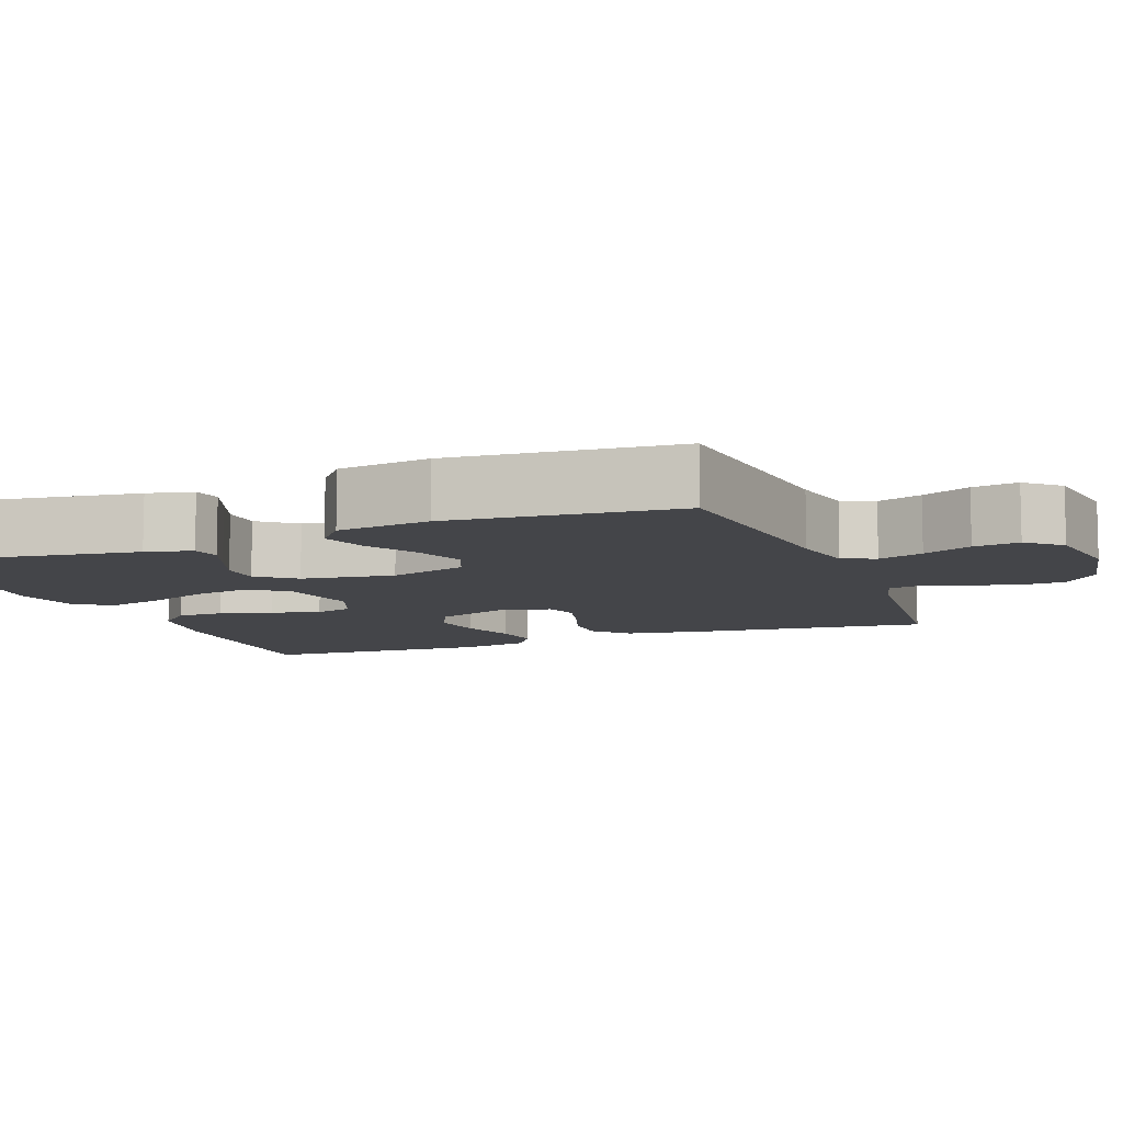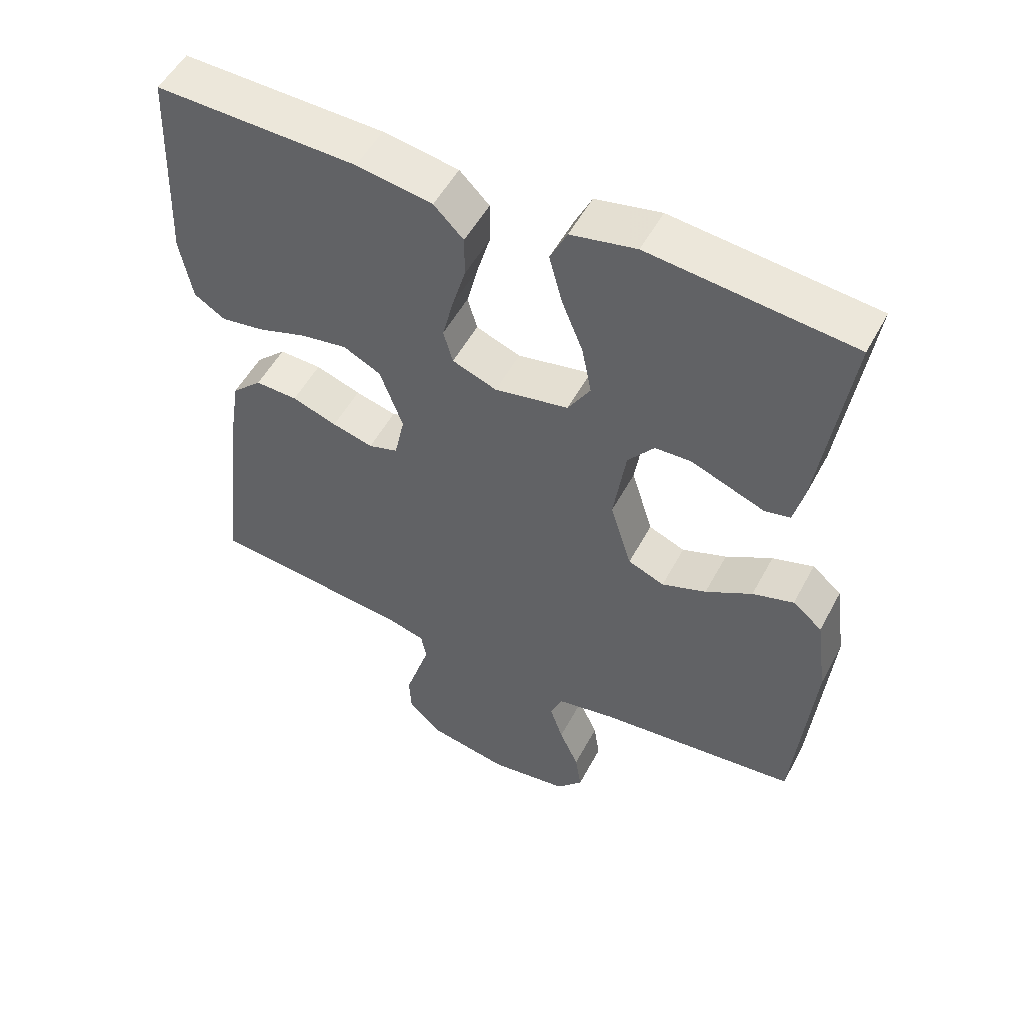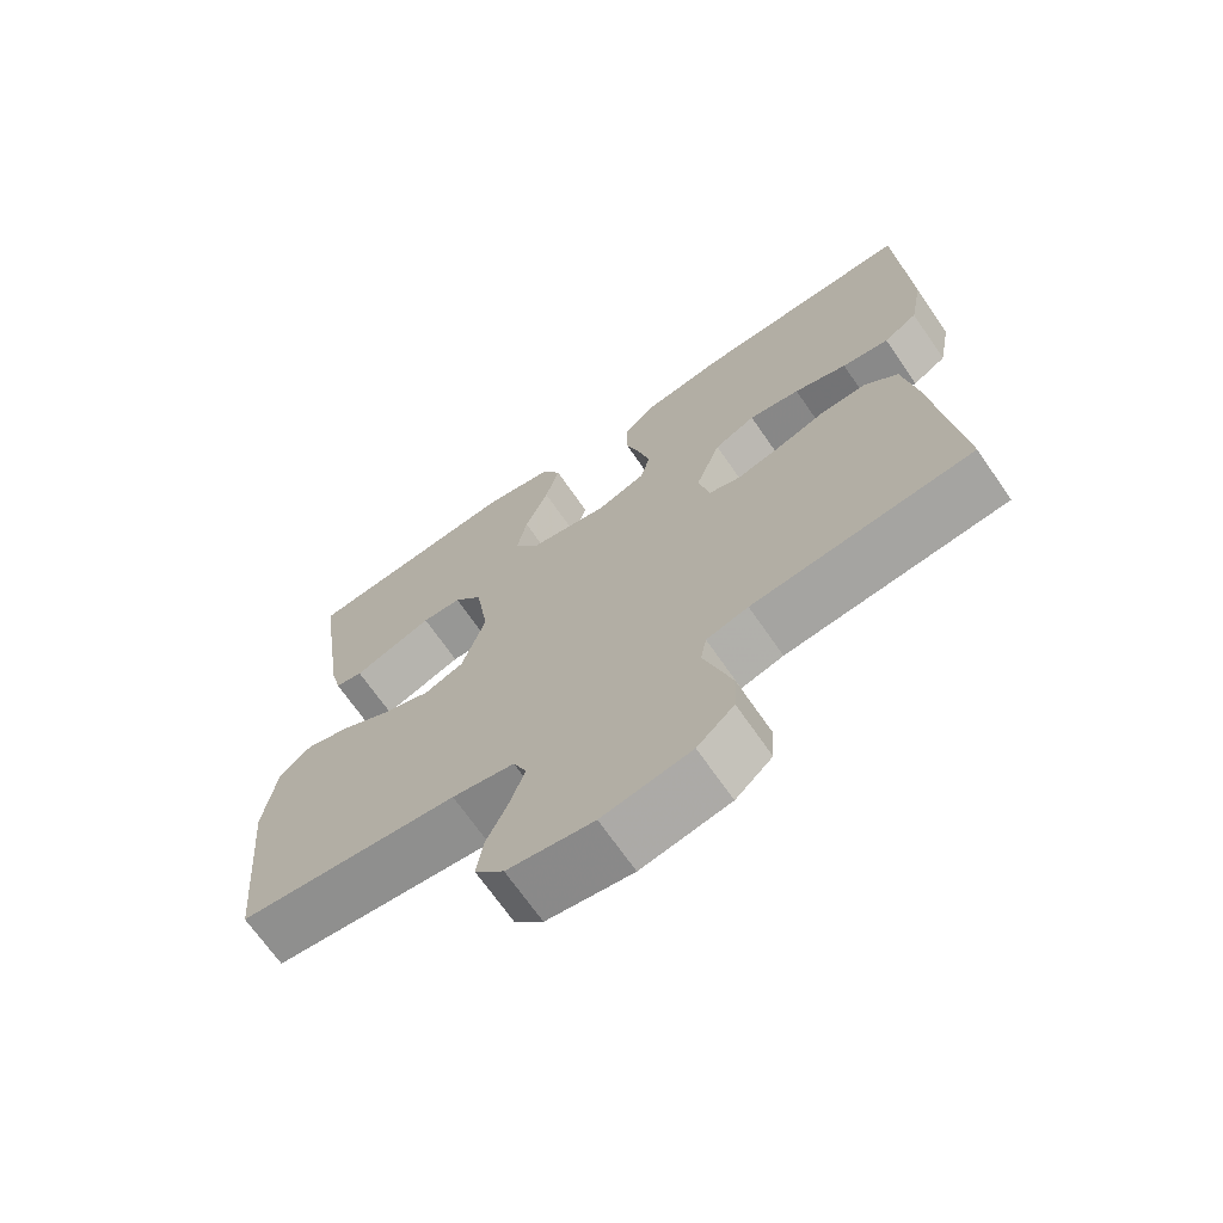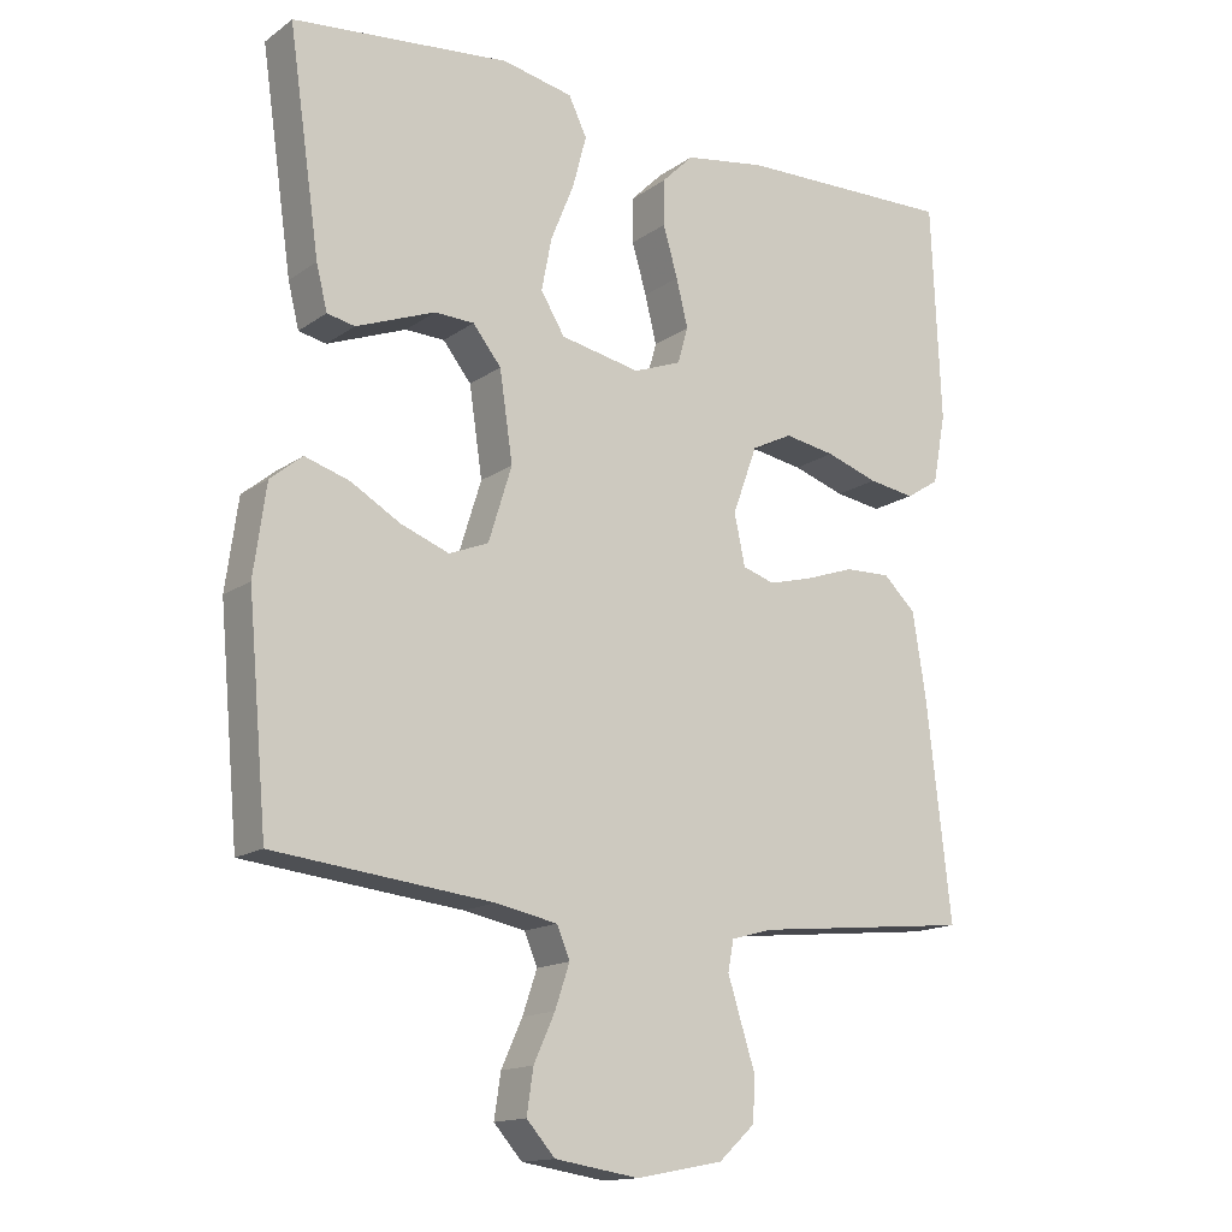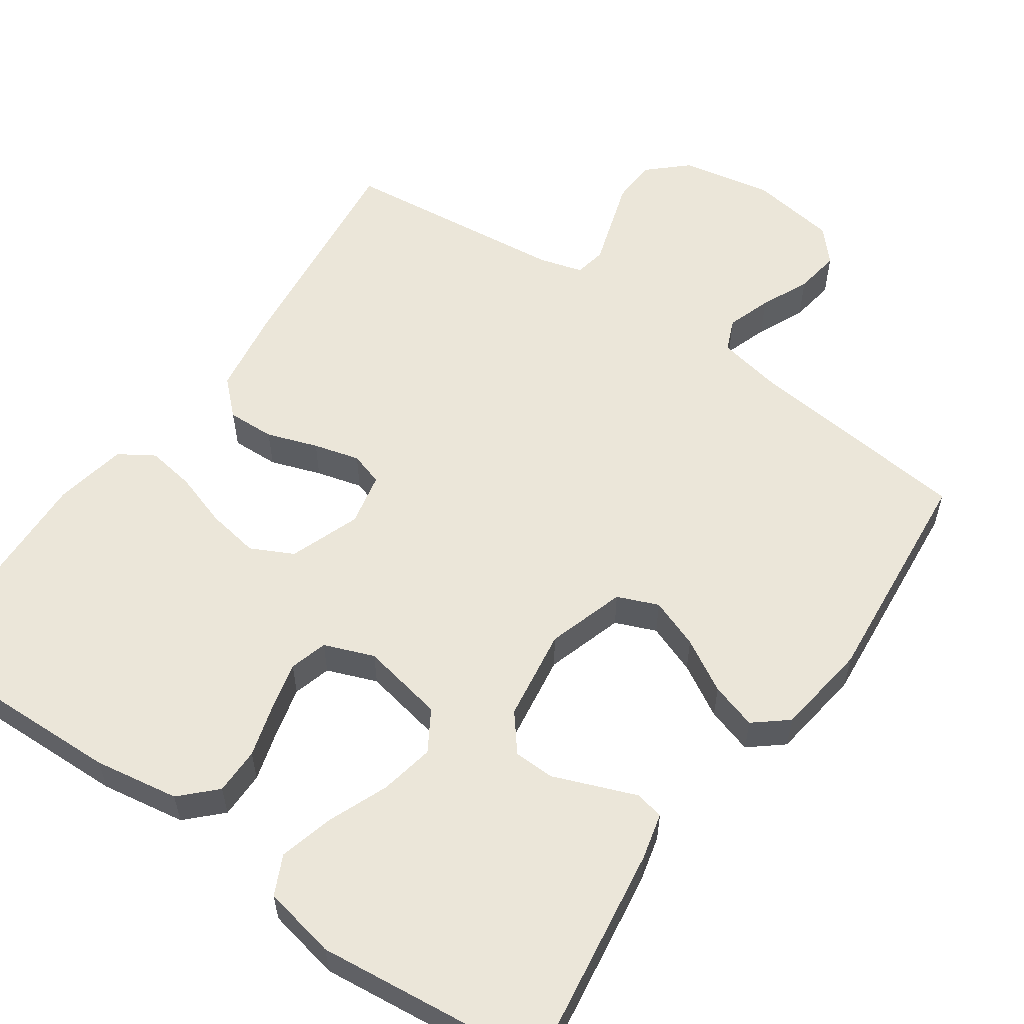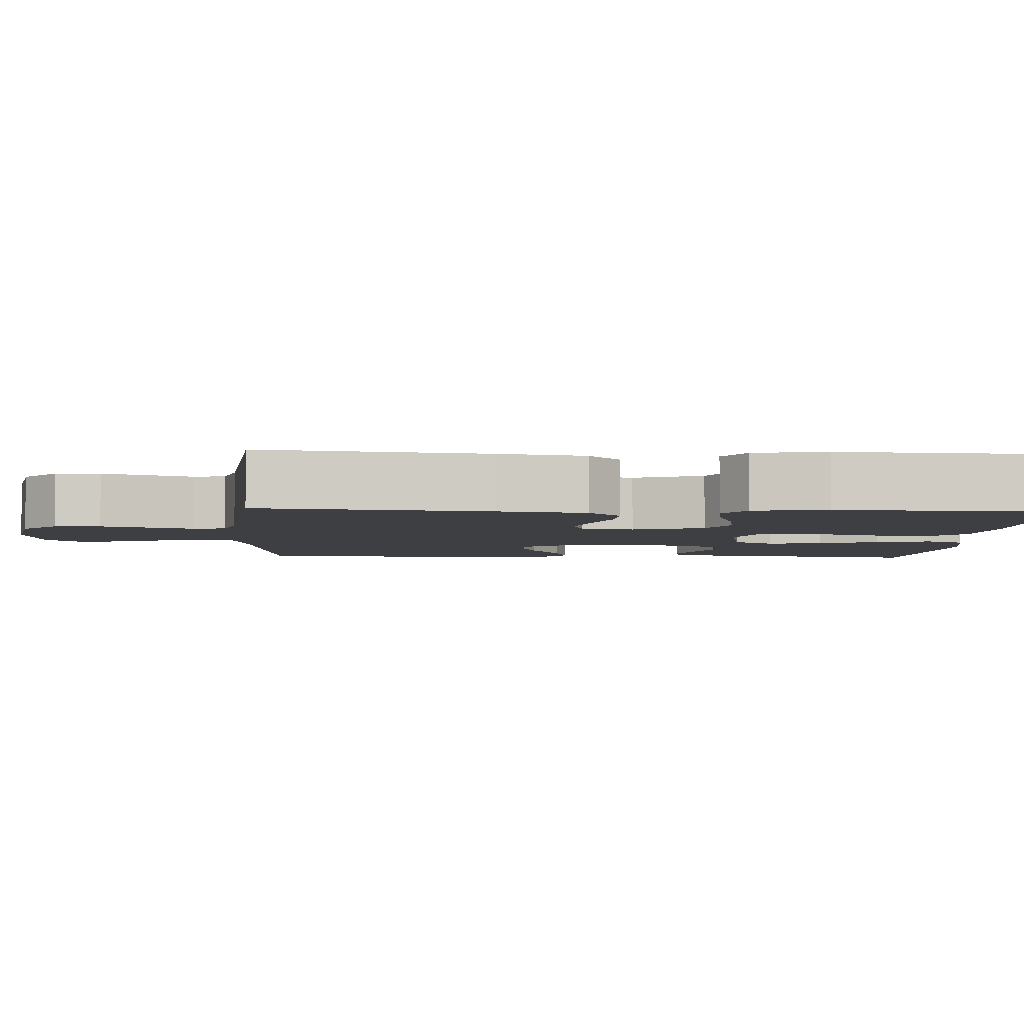
<metadata>
{"format":"obj","ext":"obj","renderer":"f3d","projection":"perspective","resolution":1024,"background":"white","views":[{"elev":-9.0,"azim":111.0,"up":"+Y"},{"elev":52.7,"azim":27.6,"up":"+Z"},{"elev":-69.5,"azim":-145.3,"up":"+Z"},{"elev":-15.0,"azim":145.4,"up":"+Z"},{"elev":56.9,"azim":34.8,"up":"+Y"},{"elev":-4.3,"azim":-93.3,"up":"+Y"}]}
</metadata>
<code>
v 0.5 0.07 -0.5
v 0.2 0.07 -0.533
v 0.115 0.07 -0.55
v 0.097 0.07 -0.593
v 0.117 0.07 -0.652
v 0.146 0.07 -0.716
v 0.155 0.07 -0.776
v 0.116 0.07 -0.82
v 0 0.07 -0.838
v -0.12 0.07 -0.815
v -0.17 0.07 -0.769
v -0.173 0.07 -0.709
v -0.153 0.07 -0.646
v -0.135 0.07 -0.589
v -0.143 0.07 -0.547
v -0.2 0.07 -0.531
v -0.5 0.07 -0.5
v -0.466 0.07 -0.2
v -0.448 0.07 -0.086
v -0.403 0.07 -0.043
v -0.34 0.07 -0.045
v -0.273 0.07 -0.068
v -0.212 0.07 -0.084
v -0.168 0.07 -0.07
v -0.153 0.07 0
v -0.187 0.07 0.093
v -0.243 0.07 0.121
v -0.313 0.07 0.109
v -0.385 0.07 0.085
v -0.449 0.07 0.075
v -0.495 0.07 0.104
v -0.513 0.07 0.2
v -0.5 0.07 0.5
v -0.2 0.07 0.493
v -0.088 0.07 0.475
v -0.044 0.07 0.431
v -0.044 0.07 0.369
v -0.064 0.07 0.3
v -0.08 0.07 0.235
v -0.066 0.07 0.185
v 0 0.07 0.16
v 0.11 0.07 0.182
v 0.143 0.07 0.236
v 0.129 0.07 0.308
v 0.097 0.07 0.387
v 0.078 0.07 0.459
v 0.103 0.07 0.511
v 0.2 0.07 0.531
v 0.5 0.07 0.5
v 0.457 0.07 0.2
v 0.442 0.07 0.139
v 0.404 0.07 0.131
v 0.352 0.07 0.151
v 0.295 0.07 0.173
v 0.241 0.07 0.171
v 0.202 0.07 0.122
v 0.184 0.07 0
v 0.216 0.07 -0.103
v 0.27 0.07 -0.125
v 0.336 0.07 -0.1
v 0.405 0.07 -0.06
v 0.466 0.07 -0.041
v 0.51 0.07 -0.077
v 0.527 0.07 -0.2
v 0.5 0 -0.5
v 0.2 0 -0.533
v 0.115 0 -0.55
v 0.097 0 -0.593
v 0.117 0 -0.652
v 0.146 0 -0.716
v 0.155 0 -0.776
v 0.116 0 -0.82
v 0 0 -0.838
v -0.12 0 -0.815
v -0.17 0 -0.769
v -0.173 0 -0.709
v -0.153 0 -0.646
v -0.135 0 -0.589
v -0.143 0 -0.547
v -0.2 0 -0.531
v -0.5 0 -0.5
v -0.466 0 -0.2
v -0.448 0 -0.086
v -0.403 0 -0.043
v -0.34 0 -0.045
v -0.273 0 -0.068
v -0.212 0 -0.084
v -0.168 0 -0.07
v -0.153 0 0
v -0.187 0 0.093
v -0.243 0 0.121
v -0.313 0 0.109
v -0.385 0 0.085
v -0.449 0 0.075
v -0.495 0 0.104
v -0.513 0 0.2
v -0.5 0 0.5
v -0.2 0 0.493
v -0.088 0 0.475
v -0.044 0 0.431
v -0.044 0 0.369
v -0.064 0 0.3
v -0.08 0 0.235
v -0.066 0 0.185
v 0 0 0.16
v 0.11 0 0.182
v 0.143 0 0.236
v 0.129 0 0.308
v 0.097 0 0.387
v 0.078 0 0.459
v 0.103 0 0.511
v 0.2 0 0.531
v 0.5 0 0.5
v 0.457 0 0.2
v 0.442 0 0.139
v 0.404 0 0.131
v 0.352 0 0.151
v 0.295 0 0.173
v 0.241 0 0.171
v 0.202 0 0.122
v 0.184 0 0
v 0.216 0 -0.103
v 0.27 0 -0.125
v 0.336 0 -0.1
v 0.405 0 -0.06
v 0.466 0 -0.041
v 0.51 0 -0.077
v 0.527 0 -0.2
f 64 1 2
f 63 64 2
f 62 63 2
f 61 62 2
f 60 61 2
f 59 60 2 3
f 58 59 3 4
f 57 58 4
f 52 53 54
f 51 52 54
f 50 51 54
f 49 50 54
f 48 49 54
f 47 48 54
f 46 47 54
f 45 46 54
f 44 45 54
f 43 44 54 55
f 42 43 55 56
f 36 37 38
f 35 36 38
f 34 35 38
f 33 34 38
f 32 33 38
f 31 32 38
f 30 31 38
f 29 30 38
f 28 29 38
f 27 28 38 39
f 26 27 39 40
f 20 21 22
f 19 20 22
f 18 19 22
f 17 18 22
f 16 17 22
f 15 16 22 23
f 14 15 23 24
f 11 12 13
f 10 11 13
f 9 10 13
f 8 9 13
f 7 8 13
f 6 7 13
f 5 6 13
f 4 5 13 14
f 14 24 25
f 4 14 25
f 57 4 25
f 57 25 26
f 56 57 26
f 42 56 26
f 41 42 26
f 26 40 41
f 66 65 128
f 66 128 127
f 66 127 126
f 66 126 125
f 66 125 124
f 67 66 124 123
f 68 67 123 122
f 68 122 121
f 118 117 116
f 118 116 115
f 118 115 114
f 118 114 113
f 118 113 112
f 118 112 111
f 118 111 110
f 118 110 109
f 118 109 108
f 119 118 108 107
f 120 119 107 106
f 102 101 100
f 102 100 99
f 102 99 98
f 102 98 97
f 102 97 96
f 102 96 95
f 102 95 94
f 102 94 93
f 102 93 92
f 103 102 92 91
f 104 103 91 90
f 86 85 84
f 86 84 83
f 86 83 82
f 86 82 81
f 86 81 80
f 87 86 80 79
f 88 87 79 78
f 77 76 75
f 77 75 74
f 77 74 73
f 77 73 72
f 77 72 71
f 77 71 70
f 77 70 69
f 78 77 69 68
f 89 88 78
f 89 78 68
f 89 68 121
f 90 89 121
f 90 121 120
f 90 120 106
f 90 106 105
f 105 104 90
f 1 65 66 2
f 2 66 67 3
f 3 67 68 4
f 4 68 69 5
f 5 69 70 6
f 6 70 71 7
f 7 71 72 8
f 8 72 73 9
f 9 73 74 10
f 10 74 75 11
f 11 75 76 12
f 12 76 77 13
f 13 77 78 14
f 14 78 79 15
f 15 79 80 16
f 16 80 81 17
f 17 81 82 18
f 18 82 83 19
f 19 83 84 20
f 20 84 85 21
f 21 85 86 22
f 22 86 87 23
f 23 87 88 24
f 24 88 89 25
f 25 89 90 26
f 26 90 91 27
f 27 91 92 28
f 28 92 93 29
f 29 93 94 30
f 30 94 95 31
f 31 95 96 32
f 32 96 97 33
f 33 97 98 34
f 34 98 99 35
f 35 99 100 36
f 36 100 101 37
f 37 101 102 38
f 38 102 103 39
f 39 103 104 40
f 40 104 105 41
f 41 105 106 42
f 42 106 107 43
f 43 107 108 44
f 44 108 109 45
f 45 109 110 46
f 46 110 111 47
f 47 111 112 48
f 48 112 113 49
f 49 113 114 50
f 50 114 115 51
f 51 115 116 52
f 52 116 117 53
f 53 117 118 54
f 54 118 119 55
f 55 119 120 56
f 56 120 121 57
f 57 121 122 58
f 58 122 123 59
f 59 123 124 60
f 60 124 125 61
f 61 125 126 62
f 62 126 127 63
f 63 127 128 64
f 64 128 65 1

</code>
